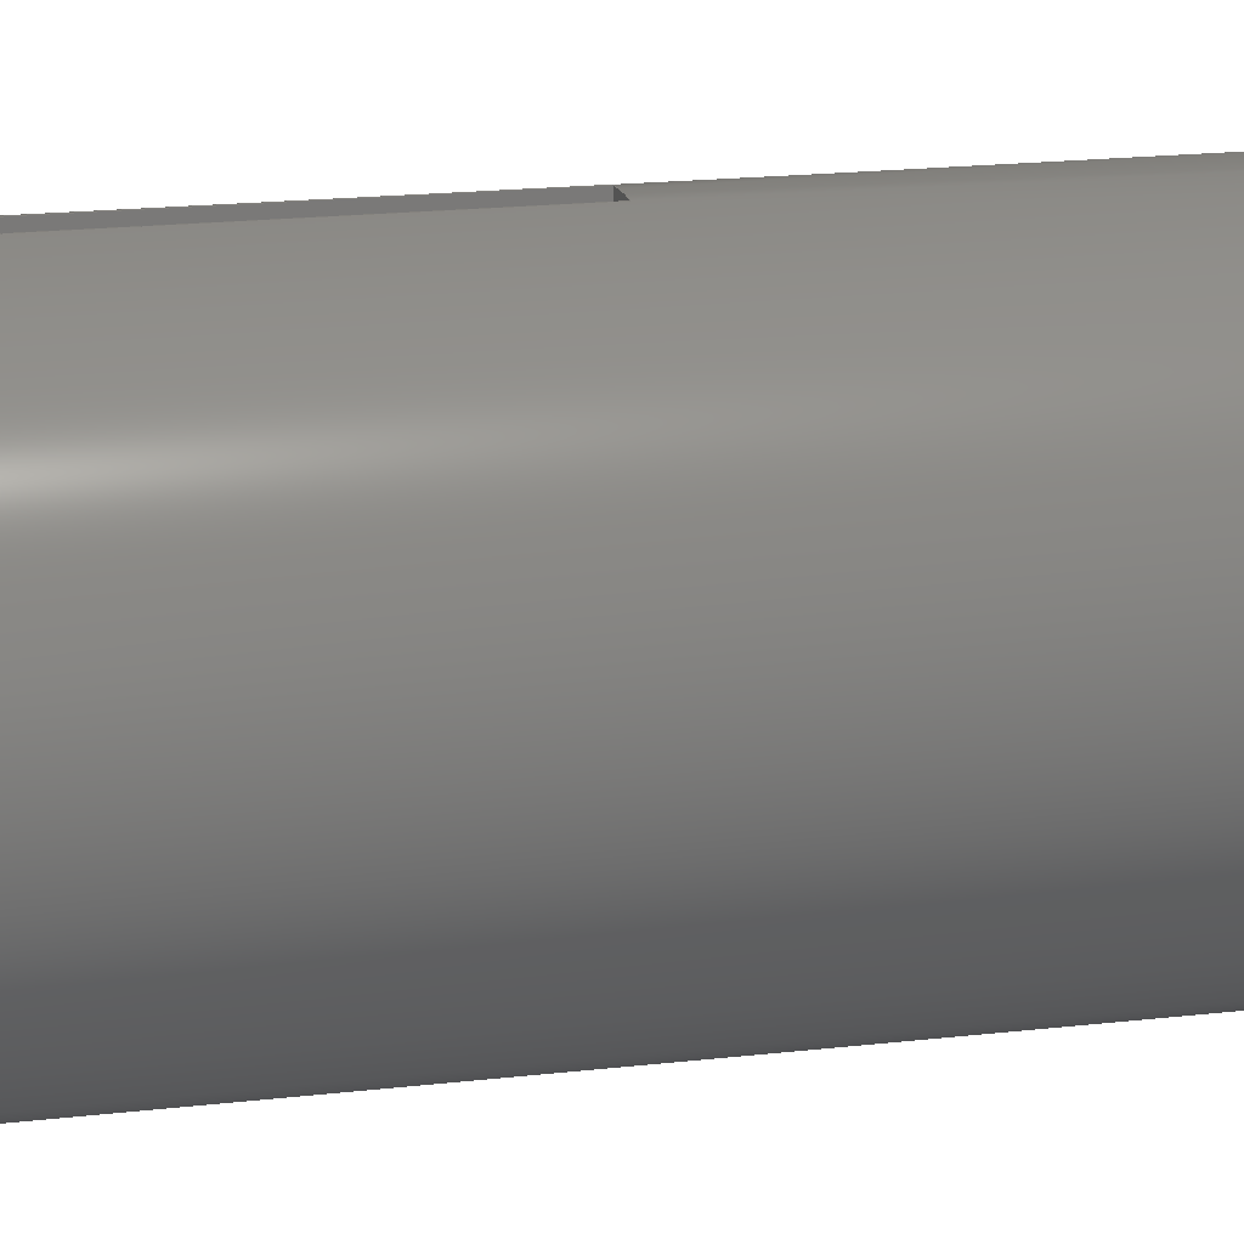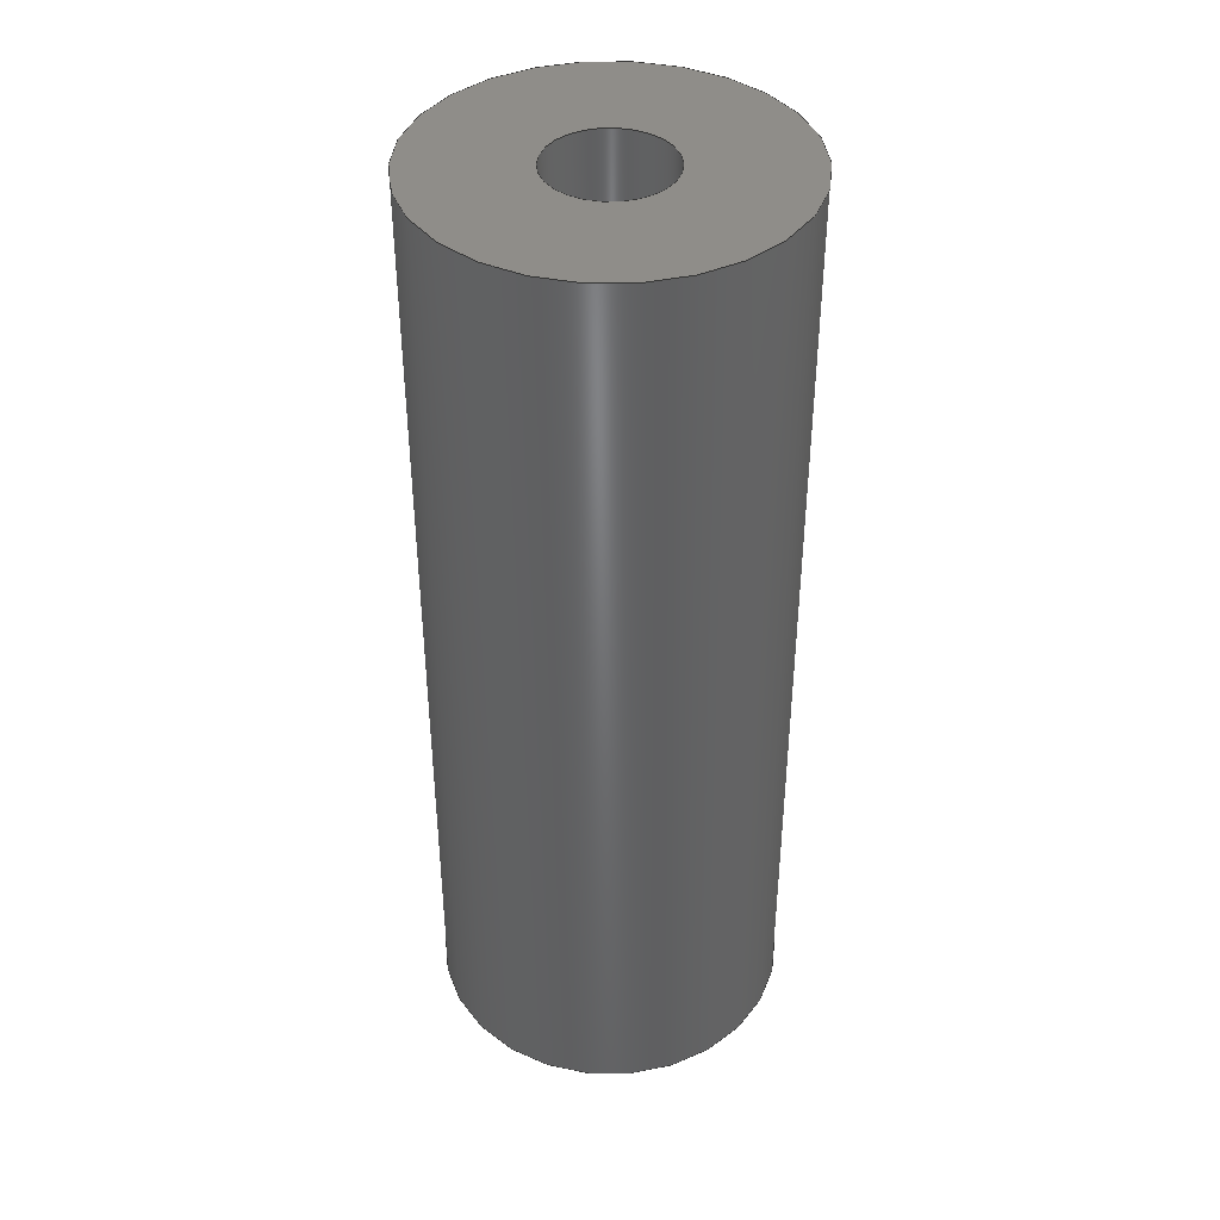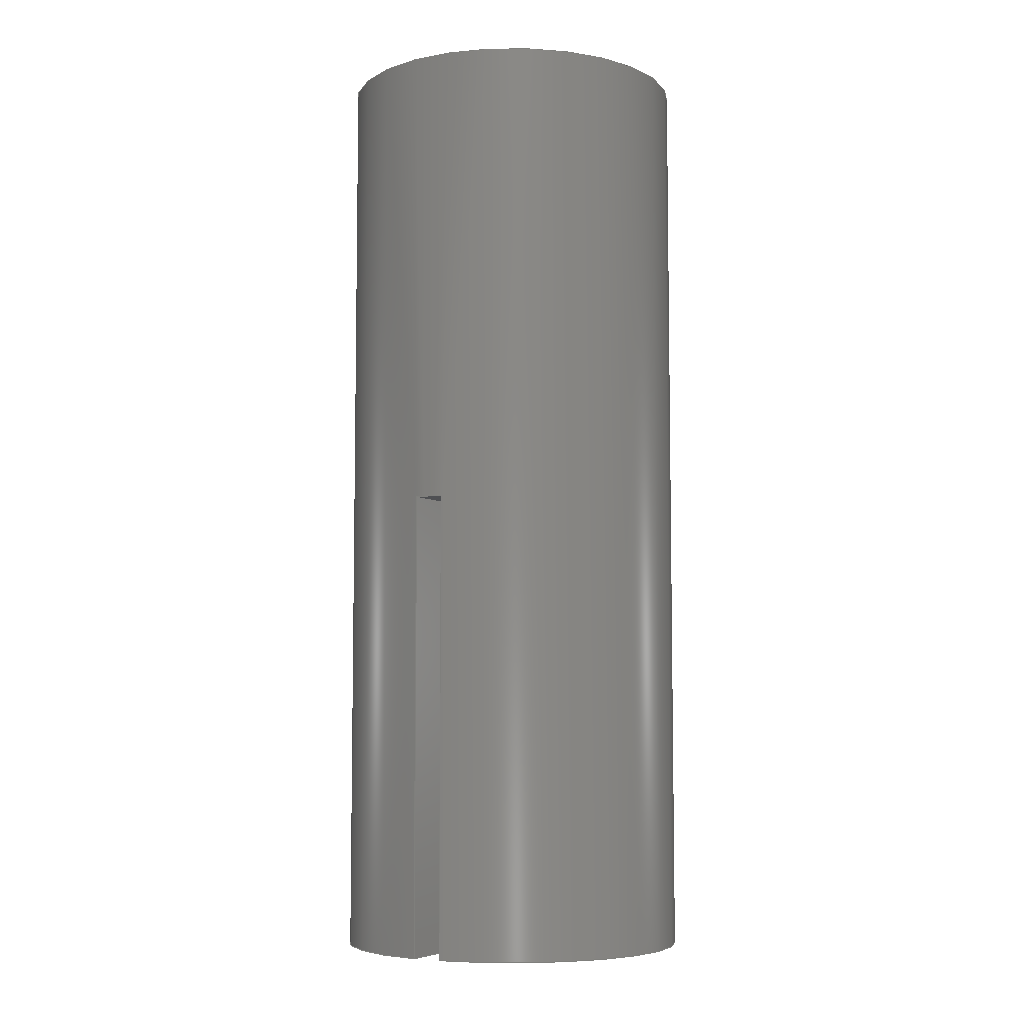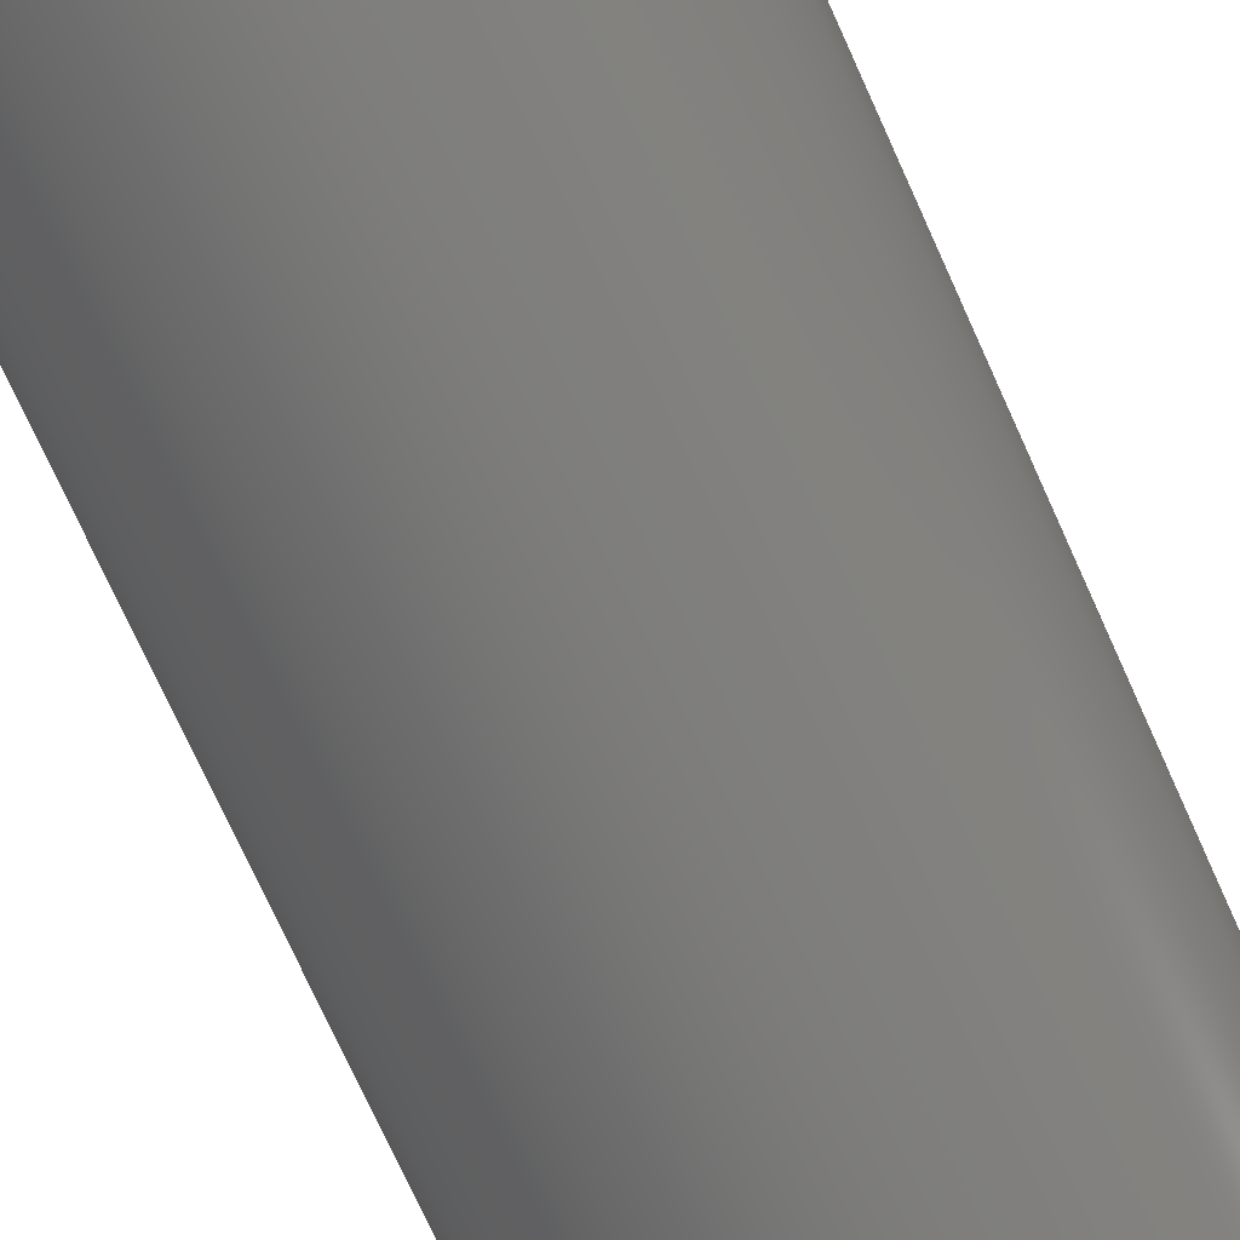
<metadata>
{"format":"step","ext":"step","renderer":"f3d","projection":"perspective","resolution":1024,"background":"white","views":[{"elev":17.2,"azim":76.5,"up":"+Z"},{"elev":40.8,"azim":165.6,"up":"+Y"},{"elev":-6.2,"azim":29.3,"up":"+Y"},{"elev":-73.7,"azim":24.3,"up":"+Z"}]}
</metadata>
<code>
ISO-10303-21;
DATA;
#1=MECHANICAL_DESIGN_GEOMETRIC_PRESENTATION_REPRESENTATION('',(#4),#287);
#2=SHAPE_REPRESENTATION_RELATIONSHIP('SRR','None',#294,#3);
#3=ADVANCED_BREP_SHAPE_REPRESENTATION('',(#5),#286);
#4=STYLED_ITEM('',(#304),#5);
#5=MANIFOLD_SOLID_BREP('Body1',#155);
#6=FACE_BOUND('',#37,.T.);
#7=FACE_BOUND('',#40,.T.);
#8=CYLINDRICAL_SURFACE('',#179,0.2388);
#9=CYLINDRICAL_SURFACE('',#181,0.1727);
#10=CYLINDRICAL_SURFACE('',#185,0.08001);
#11=CIRCLE('',#172,0.1727);
#12=CIRCLE('',#173,0.2388);
#13=CIRCLE('',#175,0.2388);
#14=CIRCLE('',#176,0.2388);
#15=CIRCLE('',#177,0.1727);
#16=CIRCLE('',#178,0.1727);
#17=CIRCLE('',#180,0.2388);
#18=CIRCLE('',#182,0.1727);
#19=CIRCLE('',#184,0.08001);
#20=CIRCLE('',#186,0.08001);
#21=FACE_OUTER_BOUND('',#30,.T.);
#22=FACE_OUTER_BOUND('',#31,.T.);
#23=FACE_OUTER_BOUND('',#32,.T.);
#24=FACE_OUTER_BOUND('',#33,.T.);
#25=FACE_OUTER_BOUND('',#34,.T.);
#26=FACE_OUTER_BOUND('',#35,.T.);
#27=FACE_OUTER_BOUND('',#36,.T.);
#28=FACE_OUTER_BOUND('',#38,.T.);
#29=FACE_OUTER_BOUND('',#39,.T.);
#30=EDGE_LOOP('',(#98,#99,#100,#101));
#31=EDGE_LOOP('',(#102,#103,#104,#105));
#32=EDGE_LOOP('',(#106,#107,#108,#109));
#33=EDGE_LOOP('',(#110,#111,#112,#113,#114,#115));
#34=EDGE_LOOP('',(#116,#117,#118,#119,#120,#121,#122,#123));
#35=EDGE_LOOP('',(#124,#125,#126,#127,#128,#129,#130,#131));
#36=EDGE_LOOP('',(#132));
#37=EDGE_LOOP('',(#133));
#38=EDGE_LOOP('',(#134,#135,#136,#137));
#39=EDGE_LOOP('',(#138));
#40=EDGE_LOOP('',(#139));
#41=LINE('',#243,#52);
#42=LINE('',#245,#53);
#43=LINE('',#247,#54);
#44=LINE('',#248,#55);
#45=LINE('',#252,#56);
#46=LINE('',#254,#57);
#47=LINE('',#256,#58);
#48=LINE('',#257,#59);
#49=LINE('',#271,#60);
#50=LINE('',#274,#61);
#51=LINE('',#282,#62);
#52=VECTOR('',#192,1);
#53=VECTOR('',#193,1);
#54=VECTOR('',#194,1);
#55=VECTOR('',#195,1);
#56=VECTOR('',#198,1);
#57=VECTOR('',#199,1);
#58=VECTOR('',#200,1);
#59=VECTOR('',#201,1);
#60=VECTOR('',#222,0.2388);
#61=VECTOR('',#225,0.1727);
#62=VECTOR('',#236,0.08001);
#63=VERTEX_POINT('',#241);
#64=VERTEX_POINT('',#242);
#65=VERTEX_POINT('',#244);
#66=VERTEX_POINT('',#246);
#67=VERTEX_POINT('',#250);
#68=VERTEX_POINT('',#251);
#69=VERTEX_POINT('',#253);
#70=VERTEX_POINT('',#255);
#71=VERTEX_POINT('',#262);
#72=VERTEX_POINT('',#265);
#73=VERTEX_POINT('',#269);
#74=VERTEX_POINT('',#273);
#75=VERTEX_POINT('',#277);
#76=VERTEX_POINT('',#280);
#77=EDGE_CURVE('',#63,#64,#41,.T.);
#78=EDGE_CURVE('',#63,#65,#42,.T.);
#79=EDGE_CURVE('',#66,#65,#43,.T.);
#80=EDGE_CURVE('',#64,#66,#44,.T.);
#81=EDGE_CURVE('',#67,#68,#45,.T.);
#82=EDGE_CURVE('',#69,#67,#46,.T.);
#83=EDGE_CURVE('',#70,#69,#47,.T.);
#84=EDGE_CURVE('',#70,#68,#48,.T.);
#85=EDGE_CURVE('',#68,#63,#11,.T.);
#86=EDGE_CURVE('',#65,#70,#12,.T.);
#87=EDGE_CURVE('',#71,#66,#13,.T.);
#88=EDGE_CURVE('',#69,#71,#14,.T.);
#89=EDGE_CURVE('',#67,#72,#15,.T.);
#90=EDGE_CURVE('',#72,#64,#16,.T.);
#91=EDGE_CURVE('',#73,#73,#17,.T.);
#92=EDGE_CURVE('',#73,#71,#49,.T.);
#93=EDGE_CURVE('',#72,#74,#50,.T.);
#94=EDGE_CURVE('',#74,#74,#18,.T.);
#95=EDGE_CURVE('',#75,#75,#19,.T.);
#96=EDGE_CURVE('',#76,#76,#20,.T.);
#97=EDGE_CURVE('',#76,#75,#51,.T.);
#98=ORIENTED_EDGE('',*,*,#77,.F.);
#99=ORIENTED_EDGE('',*,*,#78,.T.);
#100=ORIENTED_EDGE('',*,*,#79,.F.);
#101=ORIENTED_EDGE('',*,*,#80,.F.);
#102=ORIENTED_EDGE('',*,*,#81,.F.);
#103=ORIENTED_EDGE('',*,*,#82,.F.);
#104=ORIENTED_EDGE('',*,*,#83,.F.);
#105=ORIENTED_EDGE('',*,*,#84,.T.);
#106=ORIENTED_EDGE('',*,*,#85,.F.);
#107=ORIENTED_EDGE('',*,*,#84,.F.);
#108=ORIENTED_EDGE('',*,*,#86,.F.);
#109=ORIENTED_EDGE('',*,*,#78,.F.);
#110=ORIENTED_EDGE('',*,*,#80,.T.);
#111=ORIENTED_EDGE('',*,*,#87,.F.);
#112=ORIENTED_EDGE('',*,*,#88,.F.);
#113=ORIENTED_EDGE('',*,*,#82,.T.);
#114=ORIENTED_EDGE('',*,*,#89,.T.);
#115=ORIENTED_EDGE('',*,*,#90,.T.);
#116=ORIENTED_EDGE('',*,*,#91,.F.);
#117=ORIENTED_EDGE('',*,*,#92,.T.);
#118=ORIENTED_EDGE('',*,*,#87,.T.);
#119=ORIENTED_EDGE('',*,*,#79,.T.);
#120=ORIENTED_EDGE('',*,*,#86,.T.);
#121=ORIENTED_EDGE('',*,*,#83,.T.);
#122=ORIENTED_EDGE('',*,*,#88,.T.);
#123=ORIENTED_EDGE('',*,*,#92,.F.);
#124=ORIENTED_EDGE('',*,*,#77,.T.);
#125=ORIENTED_EDGE('',*,*,#90,.F.);
#126=ORIENTED_EDGE('',*,*,#93,.T.);
#127=ORIENTED_EDGE('',*,*,#94,.T.);
#128=ORIENTED_EDGE('',*,*,#93,.F.);
#129=ORIENTED_EDGE('',*,*,#89,.F.);
#130=ORIENTED_EDGE('',*,*,#81,.T.);
#131=ORIENTED_EDGE('',*,*,#85,.T.);
#132=ORIENTED_EDGE('',*,*,#94,.F.);
#133=ORIENTED_EDGE('',*,*,#95,.F.);
#134=ORIENTED_EDGE('',*,*,#96,.F.);
#135=ORIENTED_EDGE('',*,*,#97,.T.);
#136=ORIENTED_EDGE('',*,*,#95,.T.);
#137=ORIENTED_EDGE('',*,*,#97,.F.);
#138=ORIENTED_EDGE('',*,*,#91,.T.);
#139=ORIENTED_EDGE('',*,*,#96,.T.);
#140=PLANE('',#169);
#141=PLANE('',#170);
#142=PLANE('',#171);
#143=PLANE('',#174);
#144=PLANE('',#183);
#145=PLANE('',#187);
#146=ADVANCED_FACE('',(#21),#140,.F.);
#147=ADVANCED_FACE('',(#22),#141,.F.);
#148=ADVANCED_FACE('',(#23),#142,.F.);
#149=ADVANCED_FACE('',(#24),#143,.F.);
#150=ADVANCED_FACE('',(#25),#8,.T.);
#151=ADVANCED_FACE('',(#26),#9,.F.);
#152=ADVANCED_FACE('',(#27,#6),#144,.T.);
#153=ADVANCED_FACE('',(#28),#10,.F.);
#154=ADVANCED_FACE('',(#29,#7),#145,.T.);
#155=CLOSED_SHELL('',(#146,#147,#148,#149,#150,#151,#152,#153,#154));
#156=DERIVED_UNIT_ELEMENT(#158,1);
#157=DERIVED_UNIT_ELEMENT(#289,3);
#158=(
MASS_UNIT()
NAMED_UNIT(*)
SI_UNIT(.KILO.,.GRAM.)
);
#159=DERIVED_UNIT((#156,#157));
#160=MEASURE_REPRESENTATION_ITEM('density measure',
POSITIVE_RATIO_MEASURE(7850),#159);
#161=PROPERTY_DEFINITION_REPRESENTATION(#166,#163);
#162=PROPERTY_DEFINITION_REPRESENTATION(#167,#164);
#163=REPRESENTATION('material name',(#165),#286);
#164=REPRESENTATION('density',(#160),#286);
#165=DESCRIPTIVE_REPRESENTATION_ITEM('Steel','Steel');
#166=PROPERTY_DEFINITION('material property','material name',#296);
#167=PROPERTY_DEFINITION('material property','density of part',#296);
#168=AXIS2_PLACEMENT_3D('placement',#239,#188,#189);
#169=AXIS2_PLACEMENT_3D('',#240,#190,#191);
#170=AXIS2_PLACEMENT_3D('',#249,#196,#197);
#171=AXIS2_PLACEMENT_3D('',#258,#202,#203);
#172=AXIS2_PLACEMENT_3D('',#259,#204,#205);
#173=AXIS2_PLACEMENT_3D('',#260,#206,#207);
#174=AXIS2_PLACEMENT_3D('',#261,#208,#209);
#175=AXIS2_PLACEMENT_3D('',#263,#210,#211);
#176=AXIS2_PLACEMENT_3D('',#264,#212,#213);
#177=AXIS2_PLACEMENT_3D('',#266,#214,#215);
#178=AXIS2_PLACEMENT_3D('',#267,#216,#217);
#179=AXIS2_PLACEMENT_3D('',#268,#218,#219);
#180=AXIS2_PLACEMENT_3D('',#270,#220,#221);
#181=AXIS2_PLACEMENT_3D('',#272,#223,#224);
#182=AXIS2_PLACEMENT_3D('',#275,#226,#227);
#183=AXIS2_PLACEMENT_3D('',#276,#228,#229);
#184=AXIS2_PLACEMENT_3D('',#278,#230,#231);
#185=AXIS2_PLACEMENT_3D('',#279,#232,#233);
#186=AXIS2_PLACEMENT_3D('',#281,#234,#235);
#187=AXIS2_PLACEMENT_3D('',#283,#237,#238);
#188=DIRECTION('axis',(0,0,1));
#189=DIRECTION('refdir',(1,0,0));
#190=DIRECTION('center_axis',(-1,0,0));
#191=DIRECTION('ref_axis',(0,0,1));
#192=DIRECTION('',(0,-1,0));
#193=DIRECTION('',(0,0,1));
#194=DIRECTION('',(0,1,0));
#195=DIRECTION('',(0,0,1));
#196=DIRECTION('center_axis',(1,0,0));
#197=DIRECTION('ref_axis',(0,0,-1));
#198=DIRECTION('',(0,1,0));
#199=DIRECTION('',(0,0,-1));
#200=DIRECTION('',(0,-1,0));
#201=DIRECTION('',(0,0,-1));
#202=DIRECTION('center_axis',(0,1,0));
#203=DIRECTION('ref_axis',(0,0,1));
#204=DIRECTION('center_axis',(0,-1,0));
#205=DIRECTION('ref_axis',(1,0,0));
#206=DIRECTION('center_axis',(0,1,0));
#207=DIRECTION('ref_axis',(1,0,0));
#208=DIRECTION('center_axis',(0,1,0));
#209=DIRECTION('ref_axis',(1,0,0));
#210=DIRECTION('center_axis',(0,1,0));
#211=DIRECTION('ref_axis',(1,0,0));
#212=DIRECTION('center_axis',(0,1,0));
#213=DIRECTION('ref_axis',(1,0,0));
#214=DIRECTION('center_axis',(0,1,0));
#215=DIRECTION('ref_axis',(1,0,0));
#216=DIRECTION('center_axis',(0,1,0));
#217=DIRECTION('ref_axis',(1,0,0));
#218=DIRECTION('center_axis',(0,1,0));
#219=DIRECTION('ref_axis',(1,0,0));
#220=DIRECTION('center_axis',(0,1,0));
#221=DIRECTION('ref_axis',(1,0,0));
#222=DIRECTION('',(0,-1,0));
#223=DIRECTION('center_axis',(0,1,0));
#224=DIRECTION('ref_axis',(1,0,0));
#225=DIRECTION('',(0,1,0));
#226=DIRECTION('center_axis',(0,1,0));
#227=DIRECTION('ref_axis',(1,0,0));
#228=DIRECTION('center_axis',(0,-1,0));
#229=DIRECTION('ref_axis',(1,0,0));
#230=DIRECTION('center_axis',(0,-1,0));
#231=DIRECTION('ref_axis',(-1,0,0));
#232=DIRECTION('center_axis',(0,-1,0));
#233=DIRECTION('ref_axis',(-1,0,0));
#234=DIRECTION('center_axis',(0,-1,0));
#235=DIRECTION('ref_axis',(-1,0,0));
#236=DIRECTION('',(0,-1,0));
#237=DIRECTION('center_axis',(0,1,0));
#238=DIRECTION('ref_axis',(1,0,0));
#239=CARTESIAN_POINT('',(0,0,0));
#240=CARTESIAN_POINT('Origin',(-0.02032,0,0));
#241=CARTESIAN_POINT('',(-0.02032,0.635,0.1715));
#242=CARTESIAN_POINT('',(-0.02032,0,0.1715));
#243=CARTESIAN_POINT('',(-0.02032,0,0.1715));
#244=CARTESIAN_POINT('',(-0.02032,0.635,0.2379));
#245=CARTESIAN_POINT('',(-0.02032,0.635,0));
#246=CARTESIAN_POINT('',(-0.02032,0,0.2379));
#247=CARTESIAN_POINT('',(-0.02032,0,0.2379));
#248=CARTESIAN_POINT('',(-0.02032,0,0));
#249=CARTESIAN_POINT('Origin',(0.02032,0,0.32));
#250=CARTESIAN_POINT('',(0.02032,0,0.1715));
#251=CARTESIAN_POINT('',(0.02032,0.635,0.1715));
#252=CARTESIAN_POINT('',(0.02032,0,0.1715));
#253=CARTESIAN_POINT('',(0.02032,0,0.2379));
#254=CARTESIAN_POINT('',(0.02032,0,0.16));
#255=CARTESIAN_POINT('',(0.02032,0.635,0.2379));
#256=CARTESIAN_POINT('',(0.02032,0,0.2379));
#257=CARTESIAN_POINT('',(0.02032,0.635,0.32));
#258=CARTESIAN_POINT('Origin',(0,0.635,0.16));
#259=CARTESIAN_POINT('Origin',(0,0.635,0));
#260=CARTESIAN_POINT('Origin',(0,0.635,0));
#261=CARTESIAN_POINT('Origin',(0,0,0));
#262=CARTESIAN_POINT('',(-0.2388,0,2.924e-17));
#263=CARTESIAN_POINT('Origin',(0,0,0));
#264=CARTESIAN_POINT('Origin',(0,0,0));
#265=CARTESIAN_POINT('',(-0.1727,0,2.115e-17));
#266=CARTESIAN_POINT('Origin',(0,0,0));
#267=CARTESIAN_POINT('Origin',(0,0,0));
#268=CARTESIAN_POINT('Origin',(0,0,0));
#269=CARTESIAN_POINT('',(-0.2388,1.27,2.924e-17));
#270=CARTESIAN_POINT('Origin',(0,1.27,0));
#271=CARTESIAN_POINT('',(-0.2388,0,2.924e-17));
#272=CARTESIAN_POINT('Origin',(0,0,0));
#273=CARTESIAN_POINT('',(-0.1727,0.9525,-2.115e-17));
#274=CARTESIAN_POINT('',(-0.1727,0,2.115e-17));
#275=CARTESIAN_POINT('Origin',(0,0.9525,0));
#276=CARTESIAN_POINT('Origin',(0,0.9525,0));
#277=CARTESIAN_POINT('',(0.08001,0.9525,9.798e-18));
#278=CARTESIAN_POINT('Origin',(0,0.9525,0));
#279=CARTESIAN_POINT('Origin',(0,1.27,0));
#280=CARTESIAN_POINT('',(0.08001,1.27,-9.798e-18));
#281=CARTESIAN_POINT('Origin',(0,1.27,0));
#282=CARTESIAN_POINT('',(0.08001,1.27,9.798e-18));
#283=CARTESIAN_POINT('Origin',(0,1.27,0));
#284=UNCERTAINTY_MEASURE_WITH_UNIT(LENGTH_MEASURE(0.001),#288,
'DISTANCE_ACCURACY_VALUE',
'Maximum model space distance between geometric entities at asserted c
onnectivities');
#285=UNCERTAINTY_MEASURE_WITH_UNIT(LENGTH_MEASURE(0.001),#288,
'DISTANCE_ACCURACY_VALUE',
'Maximum model space distance between geometric entities at asserted c
onnectivities');
#286=(
GEOMETRIC_REPRESENTATION_CONTEXT(3)
GLOBAL_UNCERTAINTY_ASSIGNED_CONTEXT((#284))
GLOBAL_UNIT_ASSIGNED_CONTEXT((#288,#290,#291))
REPRESENTATION_CONTEXT('','3D')
);
#287=(
GEOMETRIC_REPRESENTATION_CONTEXT(3)
GLOBAL_UNCERTAINTY_ASSIGNED_CONTEXT((#285))
GLOBAL_UNIT_ASSIGNED_CONTEXT((#288,#290,#291))
REPRESENTATION_CONTEXT('','3D')
);
#288=(
LENGTH_UNIT()
NAMED_UNIT(*)
SI_UNIT(.CENTI.,.METRE.)
);
#289=(
LENGTH_UNIT()
NAMED_UNIT(*)
SI_UNIT($,.METRE.)
);
#290=(
NAMED_UNIT(*)
PLANE_ANGLE_UNIT()
SI_UNIT($,.RADIAN.)
);
#291=(
NAMED_UNIT(*)
SI_UNIT($,.STERADIAN.)
SOLID_ANGLE_UNIT()
);
#292=SHAPE_DEFINITION_REPRESENTATION(#293,#294);
#293=PRODUCT_DEFINITION_SHAPE('',$,#296);
#294=SHAPE_REPRESENTATION('',(#168),#286);
#295=PRODUCT_DEFINITION_CONTEXT('part definition',#300,'design');
#296=PRODUCT_DEFINITION('Needle Thimble','Needle Thimble v2',#297,#295);
#297=PRODUCT_DEFINITION_FORMATION('',$,#302);
#298=PRODUCT_RELATED_PRODUCT_CATEGORY('Needle Thimble v2',
'Needle Thimble v2',(#302));
#299=APPLICATION_PROTOCOL_DEFINITION('international standard',
'automotive_design',2009,#300);
#300=APPLICATION_CONTEXT(
'Core Data for Automotive Mechanical Design Process');
#301=PRODUCT_CONTEXT('part definition',#300,'mechanical');
#302=PRODUCT('Needle Thimble','Needle Thimble v2',$,(#301));
#303=PRESENTATION_STYLE_ASSIGNMENT((#305));
#304=PRESENTATION_STYLE_ASSIGNMENT((#306));
#305=SURFACE_STYLE_USAGE(.BOTH.,#307);
#306=SURFACE_STYLE_USAGE(.BOTH.,#308);
#307=SURFACE_SIDE_STYLE('',(#309));
#308=SURFACE_SIDE_STYLE('',(#310));
#309=SURFACE_STYLE_FILL_AREA(#311);
#310=SURFACE_STYLE_FILL_AREA(#312);
#311=FILL_AREA_STYLE('Steel - Satin',(#313));
#312=FILL_AREA_STYLE('Brass - Polished',(#314));
#313=FILL_AREA_STYLE_COLOUR('Steel - Satin',#315);
#314=FILL_AREA_STYLE_COLOUR('Brass - Polished',#316);
#315=COLOUR_RGB('Steel - Satin',0.6275,0.6275,0.6275);
#316=COLOUR_RGB('Brass - Polished',0.9529,0.7961,
0.4863);
ENDSEC;
END-ISO-10303-21;

</code>
